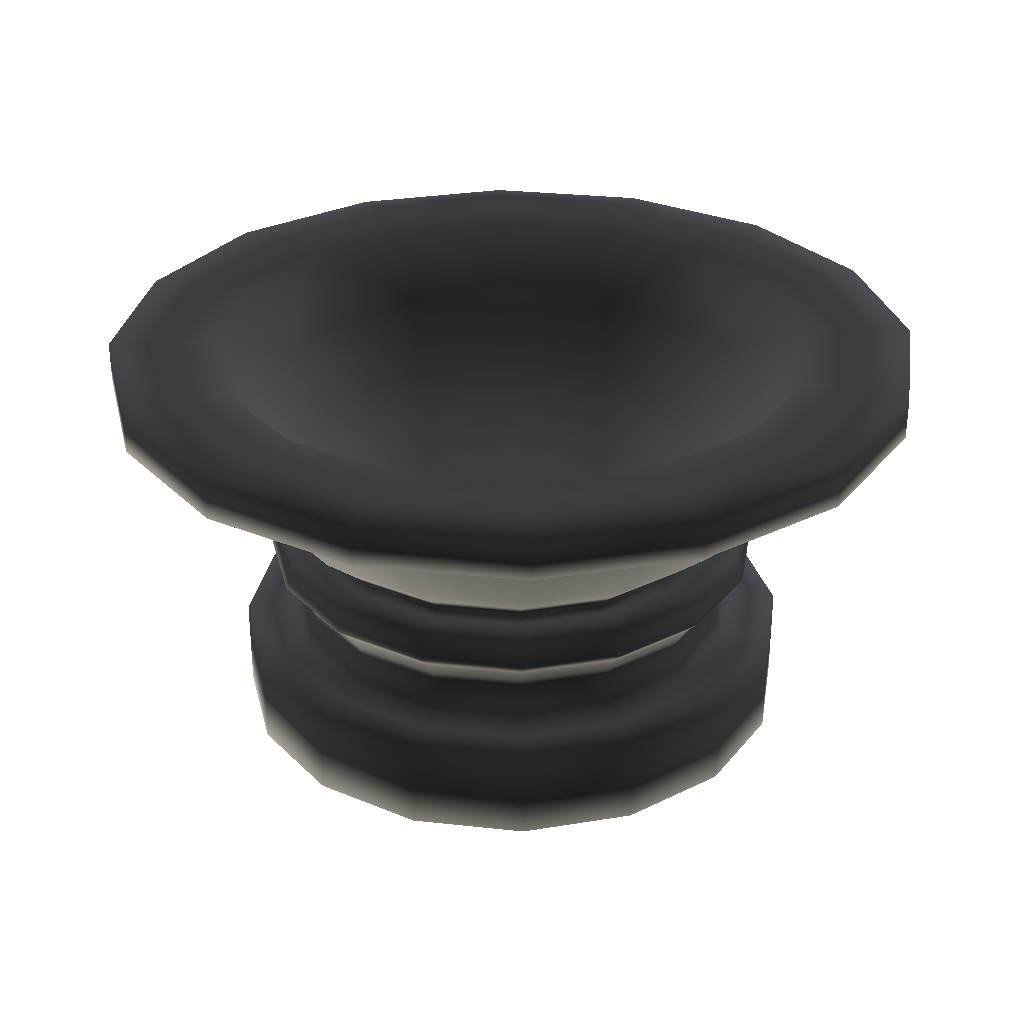
<metadata>
{"format":"obj","ext":"obj","renderer":"f3d","projection":"perspective","resolution":1024,"background":"white","views":[{"elev":29.6,"azim":87.8,"up":"+Z"}]}
</metadata>
<code>
g default
v 0 0.9808 1.331
v -0 1.481 1.331
v 0.1911 1.442 1.331
v 0 0.9808 1.331
v -0 1.981 1.331
v 0.3822 1.904 1.331
v 0.7071 1.688 1.331
v 0.3536 1.334 1.331
v 0 0.9808 1.331
v 0.4614 1.172 1.331
v 0 0.9808 1.331
v 0.9228 1.363 1.331
v 1 0.9808 1.331
v 0.5 0.9808 1.331
v 0 0.9808 1.331
v 0.4614 0.7896 1.331
v 0 0.9808 1.331
v 0.9228 0.5985 1.331
v 0.7071 0.2737 1.331
v 0.3536 0.6272 1.331
v 0 0.9808 1.331
v 0.1911 0.5194 1.331
v 0 0.9808 1.331
v 0.3822 0.05795 1.331
v 0 -0.01923 1.331
v 0 0.4808 1.331
v 0 0.9808 1.331
v -0.1911 0.5194 1.331
v 0 0.9808 1.331
v -0.3822 0.05795 1.331
v -0.7071 0.2737 1.331
v -0.3536 0.6272 1.331
v 0 0.9808 1.331
v -0.4614 0.7896 1.331
v 0 0.9808 1.331
v -0.9228 0.5985 1.331
v -1 0.9808 1.331
v -0.5 0.9808 1.331
v 0 0.9808 1.331
v -0.4614 1.172 1.331
v 0 0.9808 1.331
v -0.9228 1.363 1.331
v -0.7071 1.688 1.331
v -0.3536 1.334 1.331
v 0 0.9808 1.331
v -0.1911 1.442 1.331
v 0 0.9808 1.331
v -0.3822 1.904 1.331
v -0 2.481 1.556
v 0.5734 2.365 1.556
v -0 2.981 1.781
v 0.7645 2.826 1.781
v 1.414 2.395 1.781
v 1.061 2.041 1.556
v 1.384 1.554 1.556
v 1.846 1.745 1.781
v 2 0.9808 1.781
v 1.5 0.9808 1.556
v 1.384 0.4074 1.556
v 1.846 0.2163 1.781
v 1.414 -0.4334 1.781
v 1.061 -0.07989 1.556
v 0.5734 -0.4035 1.556
v 0.7645 -0.8649 1.781
v 0 -1.019 1.781
v 0 -0.5192 1.556
v -0.5734 -0.4035 1.556
v -0.7645 -0.8649 1.781
v -1.414 -0.4334 1.781
v -1.061 -0.07989 1.556
v -1.384 0.4074 1.556
v -1.846 0.2163 1.781
v -2 0.9808 1.781
v -1.5 0.9808 1.556
v -1.384 1.554 1.556
v -1.846 1.745 1.781
v -1.414 2.395 1.781
v -1.061 2.041 1.556
v -0.5734 2.365 1.556
v -0.7645 2.826 1.781
v -0 3.481 2.381
v 0.9556 3.288 2.381
v -0 3.981 2.981
v 1.147 3.749 2.981
v 2.121 3.102 2.981
v 1.768 2.749 2.381
v 2.307 1.936 2.381
v 2.768 2.127 2.981
v 3 0.9808 2.981
v 2.5 0.9808 2.381
v 2.307 0.02516 2.381
v 2.768 -0.166 2.981
v 2.121 -1.141 2.981
v 1.768 -0.787 2.381
v 0.9556 -1.326 2.381
v 1.147 -1.788 2.981
v 0 -2.019 2.981
v 0 -1.519 2.381
v -0.9556 -1.326 2.381
v -1.147 -1.788 2.981
v -2.121 -1.141 2.981
v -1.768 -0.787 2.381
v -2.307 0.02516 2.381
v -2.768 -0.166 2.981
v -3 0.9808 2.981
v -2.5 0.9808 2.381
v -2.307 1.936 2.381
v -2.768 2.127 2.981
v -2.121 3.102 2.981
v -1.768 2.749 2.381
v -0.9556 3.288 2.381
v -1.147 3.749 2.981
v -0 4.481 2.981
v 1.338 4.211 2.981
v -0 4.981 2.981
v 1.529 4.672 2.981
v 2.828 3.809 2.981
v 2.475 3.456 2.981
v 3.23 2.319 2.981
v 3.691 2.51 2.981
v 4 0.9808 2.981
v 3.5 0.9808 2.981
v 3.23 -0.3571 2.981
v 3.691 -0.5482 2.981
v 2.828 -1.848 2.981
v 2.475 -1.494 2.981
v 1.338 -2.249 2.981
v 1.529 -2.71 2.981
v 0 -3.019 2.981
v 0 -2.519 2.981
v -1.338 -2.249 2.981
v -1.529 -2.71 2.981
v -2.828 -1.848 2.981
v -2.475 -1.494 2.981
v -3.23 -0.3571 2.981
v -3.691 -0.5482 2.981
v -4 0.9808 2.981
v -3.5 0.9808 2.981
v -3.23 2.319 2.981
v -3.691 2.51 2.981
v -2.828 3.809 2.981
v -2.475 3.456 2.981
v -1.338 4.211 2.981
v -1.529 4.672 2.981
v -0 4.981 2.781
v 1.529 4.672 2.781
v -0 4.981 2.581
v 1.529 4.672 2.581
v 2.828 3.809 2.581
v 2.828 3.809 2.781
v 3.691 2.51 2.781
v 3.691 2.51 2.581
v 4 0.9808 2.581
v 4 0.9808 2.781
v 3.691 -0.5482 2.781
v 3.691 -0.5482 2.581
v 2.828 -1.848 2.581
v 2.828 -1.848 2.781
v 1.529 -2.71 2.781
v 1.529 -2.71 2.581
v 0 -3.019 2.581
v 0 -3.019 2.781
v -1.529 -2.71 2.781
v -1.529 -2.71 2.581
v -2.828 -1.848 2.581
v -2.828 -1.848 2.781
v -3.691 -0.5482 2.781
v -3.691 -0.5482 2.581
v -4 0.9808 2.581
v -4 0.9808 2.781
v -3.691 2.51 2.781
v -3.691 2.51 2.581
v -2.828 3.809 2.581
v -2.828 3.809 2.781
v -1.529 4.672 2.781
v -1.529 4.672 2.581
v -0 4.731 2.581
v 1.433 4.441 2.581
v -0 4.481 2.581
v 1.338 4.211 2.581
v 2.475 3.456 2.581
v 2.652 3.632 2.581
v 3.461 2.414 2.581
v 3.23 2.319 2.581
v 3.5 0.9808 2.581
v 3.75 0.9808 2.581
v 3.461 -0.4526 2.581
v 3.23 -0.3571 2.581
v 2.475 -1.494 2.581
v 2.652 -1.671 2.581
v 1.433 -2.48 2.581
v 1.338 -2.249 2.581
v 0 -2.519 2.581
v 0 -2.769 2.581
v -1.433 -2.48 2.581
v -1.338 -2.249 2.581
v -2.475 -1.494 2.581
v -2.652 -1.671 2.581
v -3.461 -0.4526 2.581
v -3.23 -0.3571 2.581
v -3.5 0.9808 2.581
v -3.75 0.9808 2.581
v -3.461 2.414 2.581
v -3.23 2.319 2.581
v -2.475 3.456 2.581
v -2.652 3.632 2.581
v -1.433 4.441 2.581
v -1.338 4.211 2.581
v -0 4.031 2.031
v 1.166 3.795 2.031
v -0 3.581 1.481
v 0.9938 3.38 1.481
v 1.838 2.819 1.481
v 2.157 3.137 2.031
v 2.815 2.147 2.031
v 2.399 1.975 1.481
v 2.6 0.9808 1.481
v 3.05 0.9808 2.031
v 2.815 -0.1851 2.031
v 2.399 -0.01306 1.481
v 1.838 -0.8577 1.481
v 2.157 -1.176 2.031
v 1.166 -1.834 2.031
v 0.9938 -1.419 1.481
v 0 -1.619 1.481
v 0 -2.069 2.031
v -1.166 -1.834 2.031
v -0.9938 -1.419 1.481
v -1.838 -0.8577 1.481
v -2.157 -1.176 2.031
v -2.815 -0.1851 2.031
v -2.399 -0.01306 1.481
v -2.6 0.9808 1.481
v -3.05 0.9808 2.031
v -2.815 2.147 2.031
v -2.399 1.975 1.481
v -1.838 2.819 1.481
v -2.157 3.137 2.031
v -1.166 3.795 2.031
v -0.9938 3.38 1.481
v -0 3.281 1.231
v 0.8792 3.103 1.231
v -0 2.981 0.9808
v 0.7645 2.826 0.9808
v 1.414 2.395 0.9808
v 1.626 2.607 1.231
v 2.122 1.86 1.231
v 1.846 1.745 0.9808
v 2 0.9808 0.9808
v 2.3 0.9808 1.231
v 2.122 0.1016 1.231
v 1.846 0.2163 0.9808
v 1.414 -0.4334 0.9808
v 1.626 -0.6456 1.231
v 0.8792 -1.142 1.231
v 0.7645 -0.8649 0.9808
v 0 -1.019 0.9808
v 0 -1.319 1.231
v -0.8792 -1.142 1.231
v -0.7645 -0.8649 0.9808
v -1.414 -0.4334 0.9808
v -1.626 -0.6456 1.231
v -2.122 0.1016 1.231
v -1.846 0.2163 0.9808
v -2 0.9808 0.9808
v -2.3 0.9808 1.231
v -2.122 1.86 1.231
v -1.846 1.745 0.9808
v -1.414 2.395 0.9808
v -1.626 2.607 1.231
v -0.8792 3.103 1.231
v -0.7645 2.826 0.9808
v -0 3.181 0.9808
v 0.8409 3.011 0.9808
v -0 3.381 0.9808
v 0.9174 3.196 0.9808
v 1.697 2.678 0.9808
v 1.556 2.536 0.9808
v 2.03 1.822 0.9808
v 2.215 1.898 0.9808
v 2.4 0.9808 0.9808
v 2.2 0.9808 0.9808
v 2.03 0.1398 0.9808
v 2.215 0.06339 0.9808
v 1.697 -0.7163 0.9808
v 1.556 -0.5749 0.9808
v 0.8409 -1.049 0.9808
v 0.9174 -1.234 0.9808
v 0 -1.419 0.9808
v 0 -1.219 0.9808
v -0.8409 -1.049 0.9808
v -0.9174 -1.234 0.9808
v -1.697 -0.7163 0.9808
v -1.556 -0.5749 0.9808
v -2.03 0.1398 0.9808
v -2.215 0.06339 0.9808
v -2.4 0.9808 0.9808
v -2.2 0.9808 0.9808
v -2.03 1.822 0.9808
v -2.215 1.898 0.9808
v -1.697 2.678 0.9808
v -1.556 2.536 0.9808
v -0.8409 3.011 0.9808
v -0.9174 3.196 0.9808
v -0 3.431 0.8308
v 0.9365 3.242 0.8308
v -0 3.481 0.6808
v 0.9556 3.288 0.6808
v 1.768 2.749 0.6808
v 1.732 2.713 0.8308
v 2.261 1.917 0.8308
v 2.307 1.936 0.6808
v 2.5 0.9808 0.6808
v 2.45 0.9808 0.8308
v 2.261 0.04428 0.8308
v 2.307 0.02516 0.6808
v 1.768 -0.787 0.6808
v 1.732 -0.7516 0.8308
v 0.9365 -1.28 0.8308
v 0.9556 -1.326 0.6808
v 0 -1.519 0.6808
v 0 -1.469 0.8308
v -0.9365 -1.28 0.8308
v -0.9556 -1.326 0.6808
v -1.768 -0.787 0.6808
v -1.732 -0.7516 0.8308
v -2.261 0.04428 0.8308
v -2.307 0.02516 0.6808
v -2.5 0.9808 0.6808
v -2.45 0.9808 0.8308
v -2.261 1.917 0.8308
v -2.307 1.936 0.6808
v -1.768 2.749 0.6808
v -1.732 2.713 0.8308
v -0.9365 3.242 0.8308
v -0.9556 3.288 0.6808
v -0 3.381 0.5808
v 0.9174 3.196 0.5808
v -0 3.281 0.4808
v 0.8792 3.103 0.4808
v 1.626 2.607 0.4808
v 1.697 2.678 0.5808
v 2.215 1.898 0.5808
v 2.122 1.86 0.4808
v 2.3 0.9808 0.4808
v 2.4 0.9808 0.5808
v 2.215 0.06339 0.5808
v 2.122 0.1016 0.4808
v 1.626 -0.6456 0.4808
v 1.697 -0.7163 0.5808
v 0.9174 -1.234 0.5808
v 0.8792 -1.142 0.4808
v 0 -1.319 0.4808
v 0 -1.419 0.5808
v -0.9174 -1.234 0.5808
v -0.8792 -1.142 0.4808
v -1.626 -0.6456 0.4808
v -1.697 -0.7163 0.5808
v -2.215 0.06339 0.5808
v -2.122 0.1016 0.4808
v -2.3 0.9808 0.4808
v -2.4 0.9808 0.5808
v -2.215 1.898 0.5808
v -2.122 1.86 0.4808
v -1.626 2.607 0.4808
v -1.697 2.678 0.5808
v -0.9174 3.196 0.5808
v -0.8792 3.103 0.4808
v -0 3.231 0.3808
v 0.86 3.057 0.3808
v -0 3.181 0.2808
v 0.8409 3.011 0.2808
v 1.556 2.536 0.2808
v 1.591 2.572 0.3808
v 2.076 1.841 0.3808
v 2.03 1.822 0.2808
v 2.2 0.9808 0.2808
v 2.25 0.9808 0.3808
v 2.076 0.1207 0.3808
v 2.03 0.1398 0.2808
v 1.556 -0.5749 0.2808
v 1.591 -0.6102 0.3808
v 0.86 -1.096 0.3808
v 0.8409 -1.049 0.2808
v 0 -1.219 0.2808
v 0 -1.269 0.3808
v -0.86 -1.096 0.3808
v -0.8409 -1.049 0.2808
v -1.556 -0.5749 0.2808
v -1.591 -0.6102 0.3808
v -2.076 0.1207 0.3808
v -2.03 0.1398 0.2808
v -2.2 0.9808 0.2808
v -2.25 0.9808 0.3808
v -2.076 1.841 0.3808
v -2.03 1.822 0.2808
v -1.556 2.536 0.2808
v -1.591 2.572 0.3808
v -0.86 3.057 0.3808
v -0.8409 3.011 0.2808
v -0 3.231 0.1308
v 0.86 3.057 0.1308
v -0 3.281 -0.01923
v 0.8792 3.103 -0.01923
v 1.626 2.607 -0.01923
v 1.591 2.572 0.1308
v 2.076 1.841 0.1308
v 2.122 1.86 -0.01923
v 2.3 0.9808 -0.01923
v 2.25 0.9808 0.1308
v 2.076 0.1207 0.1308
v 2.122 0.1016 -0.01923
v 1.626 -0.6456 -0.01923
v 1.591 -0.6102 0.1308
v 0.86 -1.096 0.1308
v 0.8792 -1.142 -0.01923
v 0 -1.319 -0.01923
v 0 -1.269 0.1308
v -0.86 -1.096 0.1308
v -0.8792 -1.142 -0.01923
v -1.626 -0.6456 -0.01923
v -1.591 -0.6102 0.1308
v -2.076 0.1207 0.1308
v -2.122 0.1016 -0.01923
v -2.3 0.9808 -0.01923
v -2.25 0.9808 0.1308
v -2.076 1.841 0.1308
v -2.122 1.86 -0.01923
v -1.626 2.607 -0.01923
v -1.591 2.572 0.1308
v -0.86 3.057 0.1308
v -0.8792 3.103 -0.01923
v -0 3.531 -0.06923
v 0.9747 3.334 -0.06923
v -0 3.781 -0.1192
v 1.07 3.565 -0.1192
v 1.98 2.961 -0.1192
v 1.803 2.784 -0.06923
v 2.353 1.955 -0.06923
v 2.584 2.051 -0.1192
v 2.8 0.9808 -0.1192
v 2.55 0.9808 -0.06923
v 2.353 0.00605 -0.06923
v 2.584 -0.08951 -0.1192
v 1.98 -0.9991 -0.1192
v 1.803 -0.8224 -0.06923
v 0.9747 -1.372 -0.06923
v 1.07 -1.603 -0.1192
v 0 -1.819 -0.1192
v 0 -1.569 -0.06923
v -0.9747 -1.372 -0.06923
v -1.07 -1.603 -0.1192
v -1.98 -0.9991 -0.1192
v -1.803 -0.8224 -0.06923
v -2.353 0.00605 -0.06923
v -2.584 -0.08951 -0.1192
v -2.8 0.9808 -0.1192
v -2.55 0.9808 -0.06923
v -2.353 1.955 -0.06923
v -2.584 2.051 -0.1192
v -1.98 2.961 -0.1192
v -1.803 2.784 -0.06923
v -0.9747 3.334 -0.06923
v -1.07 3.565 -0.1192
v -0 3.781 -0.5692
v 1.07 3.565 -0.5692
v -0 3.781 -1.019
v 1.07 3.565 -1.019
v 1.98 2.961 -1.019
v 1.98 2.961 -0.5692
v 2.584 2.051 -0.5692
v 2.584 2.051 -1.019
v 2.8 0.9808 -1.019
v 2.8 0.9808 -0.5692
v 2.584 -0.08951 -0.5692
v 2.584 -0.08951 -1.019
v 1.98 -0.9991 -1.019
v 1.98 -0.9991 -0.5692
v 1.07 -1.603 -0.5692
v 1.07 -1.603 -1.019
v 0 -1.819 -1.019
v 0 -1.819 -0.5692
v -1.07 -1.603 -0.5692
v -1.07 -1.603 -1.019
v -1.98 -0.9991 -1.019
v -1.98 -0.9991 -0.5692
v -2.584 -0.08951 -0.5692
v -2.584 -0.08951 -1.019
v -2.8 0.9808 -1.019
v -2.8 0.9808 -0.5692
v -2.584 2.051 -0.5692
v -2.584 2.051 -1.019
v -1.98 2.961 -1.019
v -1.98 2.961 -0.5692
v -1.07 3.565 -0.5692
v -1.07 3.565 -1.019
v -0 2.381 -1.019
v 0.5351 2.273 -1.019
v 0 0.9808 -1.019
v 0 0.9808 -1.019
v 0 0.9808 -1.019
v 0.9899 1.971 -1.019
v 1.292 1.516 -1.019
v 0 0.9808 -1.019
v 0 0.9808 -1.019
v 1.4 0.9808 -1.019
v 1.292 0.4456 -1.019
v 0 0.9808 -1.019
v 0 0.9808 -1.019
v 0.9899 -0.00918 -1.019
v 0.5351 -0.3112 -1.019
v 0 0.9808 -1.019
v 0 0.9808 -1.019
v 0 -0.4192 -1.019
v -0.5351 -0.3112 -1.019
v 0 0.9808 -1.019
v 0 0.9808 -1.019
v -0.9899 -0.00918 -1.019
v -1.292 0.4456 -1.019
v 0 0.9808 -1.019
v 0 0.9808 -1.019
v -1.4 0.9808 -1.019
v -1.292 1.516 -1.019
v 0 0.9808 -1.019
v 0 0.9808 -1.019
v -0.9899 1.971 -1.019
v -0.5351 2.273 -1.019
v 0 0.9808 -1.019
g nurbsToSubd1
f 1 2 3 4
f 5 6 3 2
f 7 8 3 6
f 9 4 3 8
f 9 8 10 11
f 7 12 10 8
f 13 14 10 12
f 15 11 10 14
f 15 14 16 17
f 13 18 16 14
f 19 20 16 18
f 21 17 16 20
f 21 20 22 23
f 19 24 22 20
f 25 26 22 24
f 27 23 22 26
f 27 26 28 29
f 25 30 28 26
f 31 32 28 30
f 33 29 28 32
f 33 32 34 35
f 31 36 34 32
f 37 38 34 36
f 39 35 34 38
f 39 38 40 41
f 37 42 40 38
f 43 44 40 42
f 45 41 40 44
f 45 44 46 47
f 43 48 46 44
f 5 2 46 48
f 1 47 46 2
f 5 49 50 6
f 51 52 50 49
f 53 54 50 52
f 7 6 50 54
f 7 54 55 12
f 53 56 55 54
f 57 58 55 56
f 13 12 55 58
f 13 58 59 18
f 57 60 59 58
f 61 62 59 60
f 19 18 59 62
f 19 62 63 24
f 61 64 63 62
f 65 66 63 64
f 25 24 63 66
f 25 66 67 30
f 65 68 67 66
f 69 70 67 68
f 31 30 67 70
f 31 70 71 36
f 69 72 71 70
f 73 74 71 72
f 37 36 71 74
f 37 74 75 42
f 73 76 75 74
f 77 78 75 76
f 43 42 75 78
f 43 78 79 48
f 77 80 79 78
f 51 49 79 80
f 5 48 79 49
f 51 81 82 52
f 83 84 82 81
f 85 86 82 84
f 53 52 82 86
f 53 86 87 56
f 85 88 87 86
f 89 90 87 88
f 57 56 87 90
f 57 90 91 60
f 89 92 91 90
f 93 94 91 92
f 61 60 91 94
f 61 94 95 64
f 93 96 95 94
f 97 98 95 96
f 65 64 95 98
f 65 98 99 68
f 97 100 99 98
f 101 102 99 100
f 69 68 99 102
f 69 102 103 72
f 101 104 103 102
f 105 106 103 104
f 73 72 103 106
f 73 106 107 76
f 105 108 107 106
f 109 110 107 108
f 77 76 107 110
f 77 110 111 80
f 109 112 111 110
f 83 81 111 112
f 51 80 111 81
f 83 113 114 84
f 115 116 114 113
f 117 118 114 116
f 85 84 114 118
f 85 118 119 88
f 117 120 119 118
f 121 122 119 120
f 89 88 119 122
f 89 122 123 92
f 121 124 123 122
f 125 126 123 124
f 93 92 123 126
f 93 126 127 96
f 125 128 127 126
f 129 130 127 128
f 97 96 127 130
f 97 130 131 100
f 129 132 131 130
f 133 134 131 132
f 101 100 131 134
f 101 134 135 104
f 133 136 135 134
f 137 138 135 136
f 105 104 135 138
f 105 138 139 108
f 137 140 139 138
f 141 142 139 140
f 109 108 139 142
f 109 142 143 112
f 141 144 143 142
f 115 113 143 144
f 83 112 143 113
f 115 145 146 116
f 147 148 146 145
f 149 150 146 148
f 117 116 146 150
f 117 150 151 120
f 149 152 151 150
f 153 154 151 152
f 121 120 151 154
f 121 154 155 124
f 153 156 155 154
f 157 158 155 156
f 125 124 155 158
f 125 158 159 128
f 157 160 159 158
f 161 162 159 160
f 129 128 159 162
f 129 162 163 132
f 161 164 163 162
f 165 166 163 164
f 133 132 163 166
f 133 166 167 136
f 165 168 167 166
f 169 170 167 168
f 137 136 167 170
f 137 170 171 140
f 169 172 171 170
f 173 174 171 172
f 141 140 171 174
f 141 174 175 144
f 173 176 175 174
f 147 145 175 176
f 115 144 175 145
f 147 177 178 148
f 179 180 178 177
f 181 182 178 180
f 149 148 178 182
f 149 182 183 152
f 181 184 183 182
f 185 186 183 184
f 153 152 183 186
f 153 186 187 156
f 185 188 187 186
f 189 190 187 188
f 157 156 187 190
f 157 190 191 160
f 189 192 191 190
f 193 194 191 192
f 161 160 191 194
f 161 194 195 164
f 193 196 195 194
f 197 198 195 196
f 165 164 195 198
f 165 198 199 168
f 197 200 199 198
f 201 202 199 200
f 169 168 199 202
f 169 202 203 172
f 201 204 203 202
f 205 206 203 204
f 173 172 203 206
f 173 206 207 176
f 205 208 207 206
f 179 177 207 208
f 147 176 207 177
f 179 209 210 180
f 211 212 210 209
f 213 214 210 212
f 181 180 210 214
f 181 214 215 184
f 213 216 215 214
f 217 218 215 216
f 185 184 215 218
f 185 218 219 188
f 217 220 219 218
f 221 222 219 220
f 189 188 219 222
f 189 222 223 192
f 221 224 223 222
f 225 226 223 224
f 193 192 223 226
f 193 226 227 196
f 225 228 227 226
f 229 230 227 228
f 197 196 227 230
f 197 230 231 200
f 229 232 231 230
f 233 234 231 232
f 201 200 231 234
f 201 234 235 204
f 233 236 235 234
f 237 238 235 236
f 205 204 235 238
f 205 238 239 208
f 237 240 239 238
f 211 209 239 240
f 179 208 239 209
f 211 241 242 212
f 243 244 242 241
f 245 246 242 244
f 213 212 242 246
f 213 246 247 216
f 245 248 247 246
f 249 250 247 248
f 217 216 247 250
f 217 250 251 220
f 249 252 251 250
f 253 254 251 252
f 221 220 251 254
f 221 254 255 224
f 253 256 255 254
f 257 258 255 256
f 225 224 255 258
f 225 258 259 228
f 257 260 259 258
f 261 262 259 260
f 229 228 259 262
f 229 262 263 232
f 261 264 263 262
f 265 266 263 264
f 233 232 263 266
f 233 266 267 236
f 265 268 267 266
f 269 270 267 268
f 237 236 267 270
f 237 270 271 240
f 269 272 271 270
f 243 241 271 272
f 211 240 271 241
f 243 273 274 244
f 275 276 274 273
f 277 278 274 276
f 245 244 274 278
f 245 278 279 248
f 277 280 279 278
f 281 282 279 280
f 249 248 279 282
f 249 282 283 252
f 281 284 283 282
f 285 286 283 284
f 253 252 283 286
f 253 286 287 256
f 285 288 287 286
f 289 290 287 288
f 257 256 287 290
f 257 290 291 260
f 289 292 291 290
f 293 294 291 292
f 261 260 291 294
f 261 294 295 264
f 293 296 295 294
f 297 298 295 296
f 265 264 295 298
f 265 298 299 268
f 297 300 299 298
f 301 302 299 300
f 269 268 299 302
f 269 302 303 272
f 301 304 303 302
f 275 273 303 304
f 243 272 303 273
f 275 305 306 276
f 307 308 306 305
f 309 310 306 308
f 277 276 306 310
f 277 310 311 280
f 309 312 311 310
f 313 314 311 312
f 281 280 311 314
f 281 314 315 284
f 313 316 315 314
f 317 318 315 316
f 285 284 315 318
f 285 318 319 288
f 317 320 319 318
f 321 322 319 320
f 289 288 319 322
f 289 322 323 292
f 321 324 323 322
f 325 326 323 324
f 293 292 323 326
f 293 326 327 296
f 325 328 327 326
f 329 330 327 328
f 297 296 327 330
f 297 330 331 300
f 329 332 331 330
f 333 334 331 332
f 301 300 331 334
f 301 334 335 304
f 333 336 335 334
f 307 305 335 336
f 275 304 335 305
f 307 337 338 308
f 339 340 338 337
f 341 342 338 340
f 309 308 338 342
f 309 342 343 312
f 341 344 343 342
f 345 346 343 344
f 313 312 343 346
f 313 346 347 316
f 345 348 347 346
f 349 350 347 348
f 317 316 347 350
f 317 350 351 320
f 349 352 351 350
f 353 354 351 352
f 321 320 351 354
f 321 354 355 324
f 353 356 355 354
f 357 358 355 356
f 325 324 355 358
f 325 358 359 328
f 357 360 359 358
f 361 362 359 360
f 329 328 359 362
f 329 362 363 332
f 361 364 363 362
f 365 366 363 364
f 333 332 363 366
f 333 366 367 336
f 365 368 367 366
f 339 337 367 368
f 307 336 367 337
f 339 369 370 340
f 371 372 370 369
f 373 374 370 372
f 341 340 370 374
f 341 374 375 344
f 373 376 375 374
f 377 378 375 376
f 345 344 375 378
f 345 378 379 348
f 377 380 379 378
f 381 382 379 380
f 349 348 379 382
f 349 382 383 352
f 381 384 383 382
f 385 386 383 384
f 353 352 383 386
f 353 386 387 356
f 385 388 387 386
f 389 390 387 388
f 357 356 387 390
f 357 390 391 360
f 389 392 391 390
f 393 394 391 392
f 361 360 391 394
f 361 394 395 364
f 393 396 395 394
f 397 398 395 396
f 365 364 395 398
f 365 398 399 368
f 397 400 399 398
f 371 369 399 400
f 339 368 399 369
f 371 401 402 372
f 403 404 402 401
f 405 406 402 404
f 373 372 402 406
f 373 406 407 376
f 405 408 407 406
f 409 410 407 408
f 377 376 407 410
f 377 410 411 380
f 409 412 411 410
f 413 414 411 412
f 381 380 411 414
f 381 414 415 384
f 413 416 415 414
f 417 418 415 416
f 385 384 415 418
f 385 418 419 388
f 417 420 419 418
f 421 422 419 420
f 389 388 419 422
f 389 422 423 392
f 421 424 423 422
f 425 426 423 424
f 393 392 423 426
f 393 426 427 396
f 425 428 427 426
f 429 430 427 428
f 397 396 427 430
f 397 430 431 400
f 429 432 431 430
f 403 401 431 432
f 371 400 431 401
f 403 433 434 404
f 435 436 434 433
f 437 438 434 436
f 405 404 434 438
f 405 438 439 408
f 437 440 439 438
f 441 442 439 440
f 409 408 439 442
f 409 442 443 412
f 441 444 443 442
f 445 446 443 444
f 413 412 443 446
f 413 446 447 416
f 445 448 447 446
f 449 450 447 448
f 417 416 447 450
f 417 450 451 420
f 449 452 451 450
f 453 454 451 452
f 421 420 451 454
f 421 454 455 424
f 453 456 455 454
f 457 458 455 456
f 425 424 455 458
f 425 458 459 428
f 457 460 459 458
f 461 462 459 460
f 429 428 459 462
f 429 462 463 432
f 461 464 463 462
f 435 433 463 464
f 403 432 463 433
f 435 465 466 436
f 467 468 466 465
f 469 470 466 468
f 437 436 466 470
f 437 470 471 440
f 469 472 471 470
f 473 474 471 472
f 441 440 471 474
f 441 474 475 444
f 473 476 475 474
f 477 478 475 476
f 445 444 475 478
f 445 478 479 448
f 477 480 479 478
f 481 482 479 480
f 449 448 479 482
f 449 482 483 452
f 481 484 483 482
f 485 486 483 484
f 453 452 483 486
f 453 486 487 456
f 485 488 487 486
f 489 490 487 488
f 457 456 487 490
f 457 490 491 460
f 489 492 491 490
f 493 494 491 492
f 461 460 491 494
f 461 494 495 464
f 493 496 495 494
f 467 465 495 496
f 435 464 495 465
f 467 497 498 468
f 499 500 498 497
f 501 502 498 500
f 469 468 498 502
f 469 502 503 472
f 501 504 503 502
f 505 506 503 504
f 473 472 503 506
f 473 506 507 476
f 505 508 507 506
f 509 510 507 508
f 477 476 507 510
f 477 510 511 480
f 509 512 511 510
f 513 514 511 512
f 481 480 511 514
f 481 514 515 484
f 513 516 515 514
f 517 518 515 516
f 485 484 515 518
f 485 518 519 488
f 517 520 519 518
f 521 522 519 520
f 489 488 519 522
f 489 522 523 492
f 521 524 523 522
f 525 526 523 524
f 493 492 523 526
f 493 526 527 496
f 525 528 527 526
f 499 497 527 528
f 467 496 527 497

</code>
